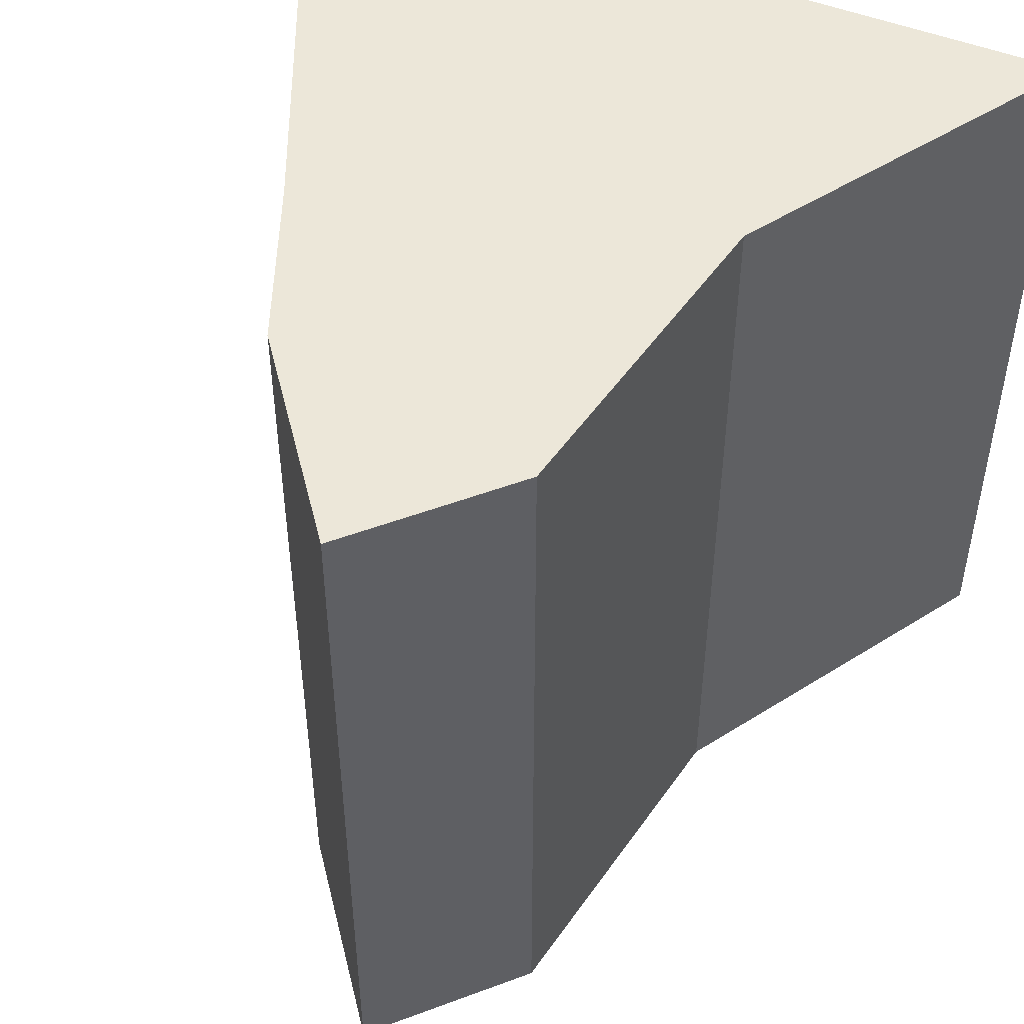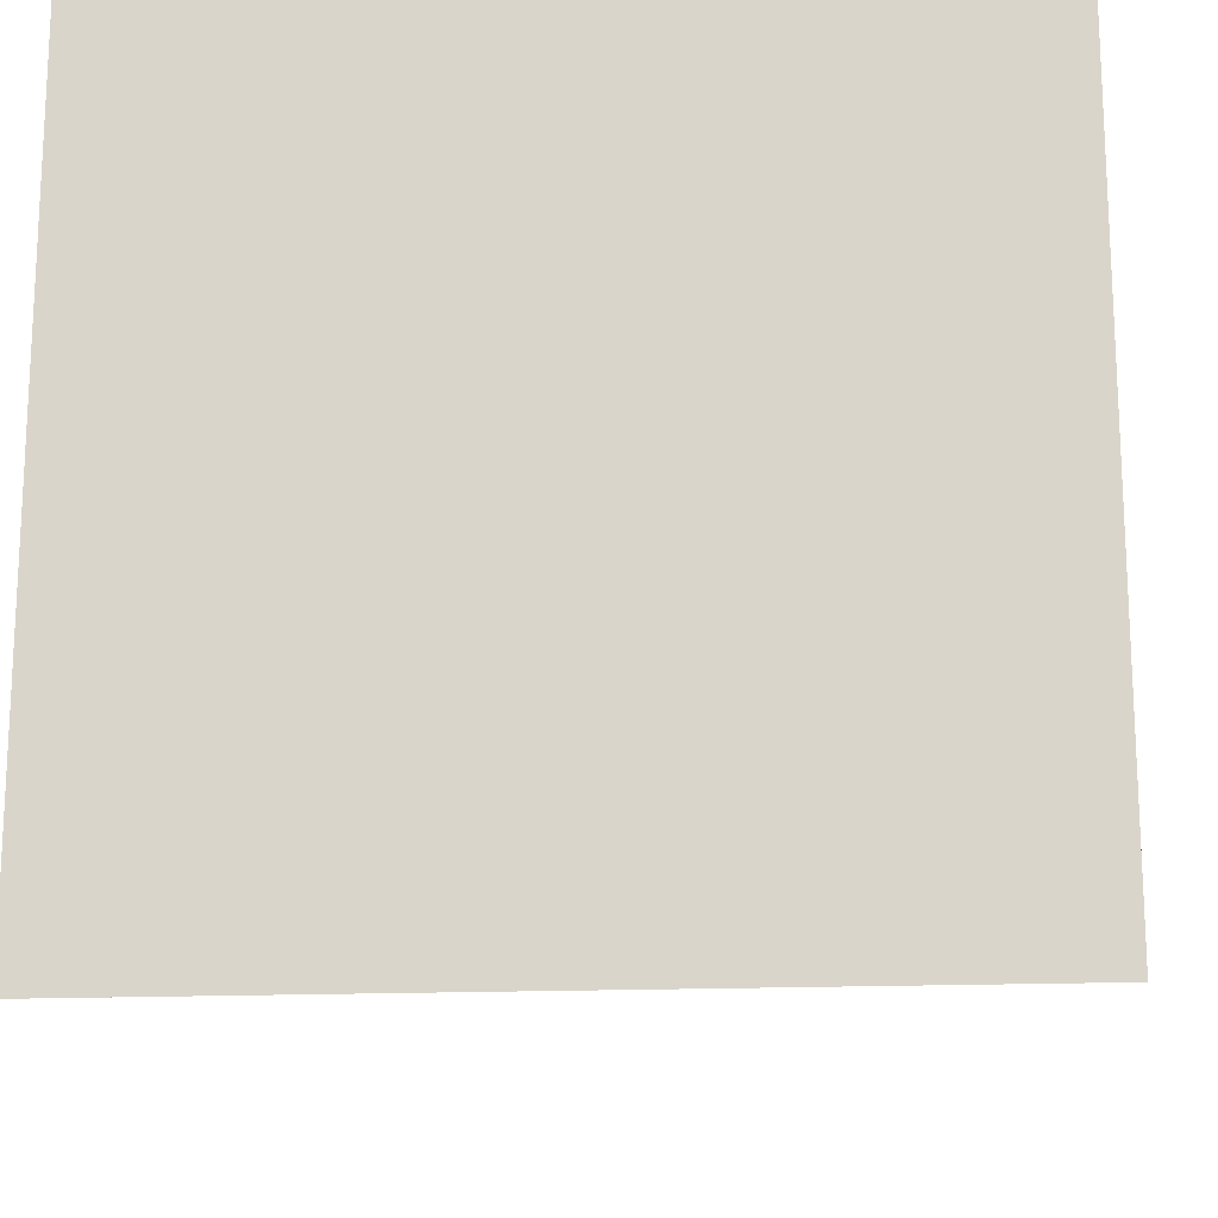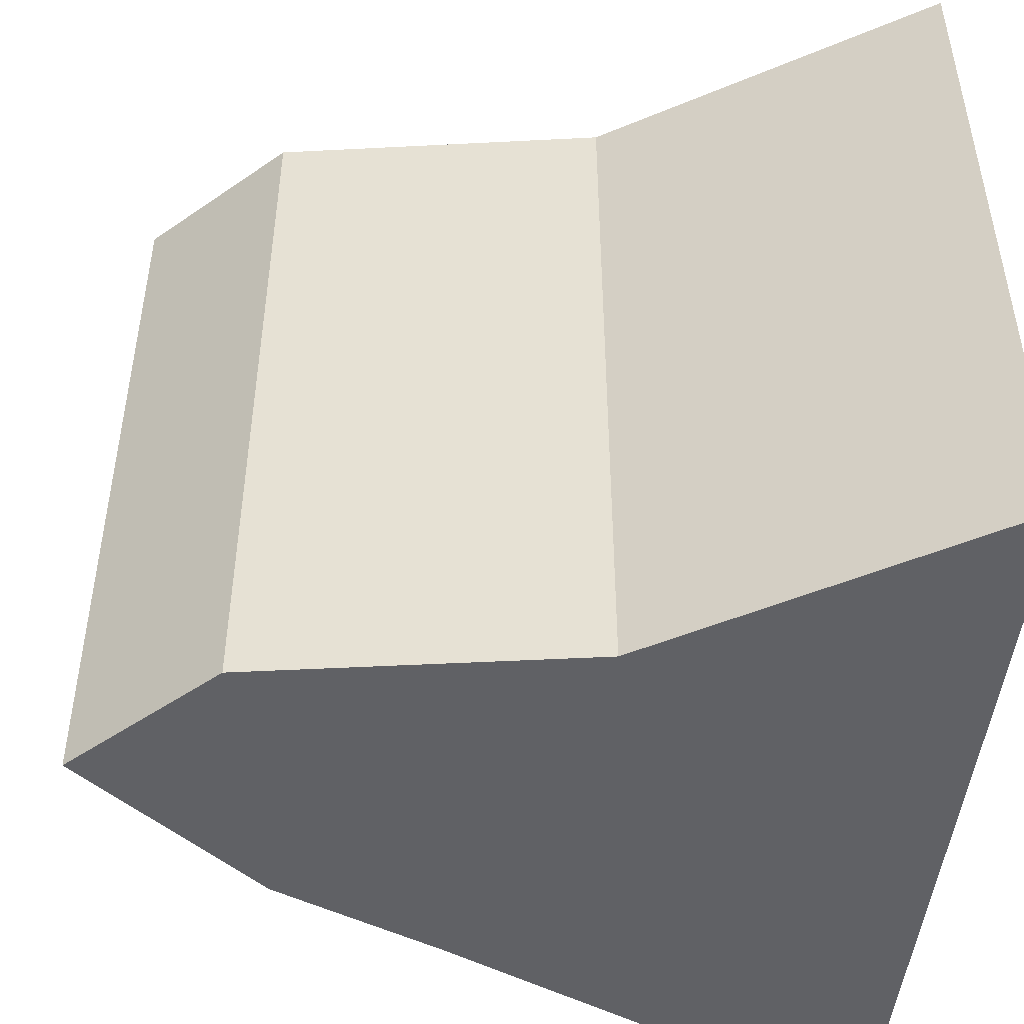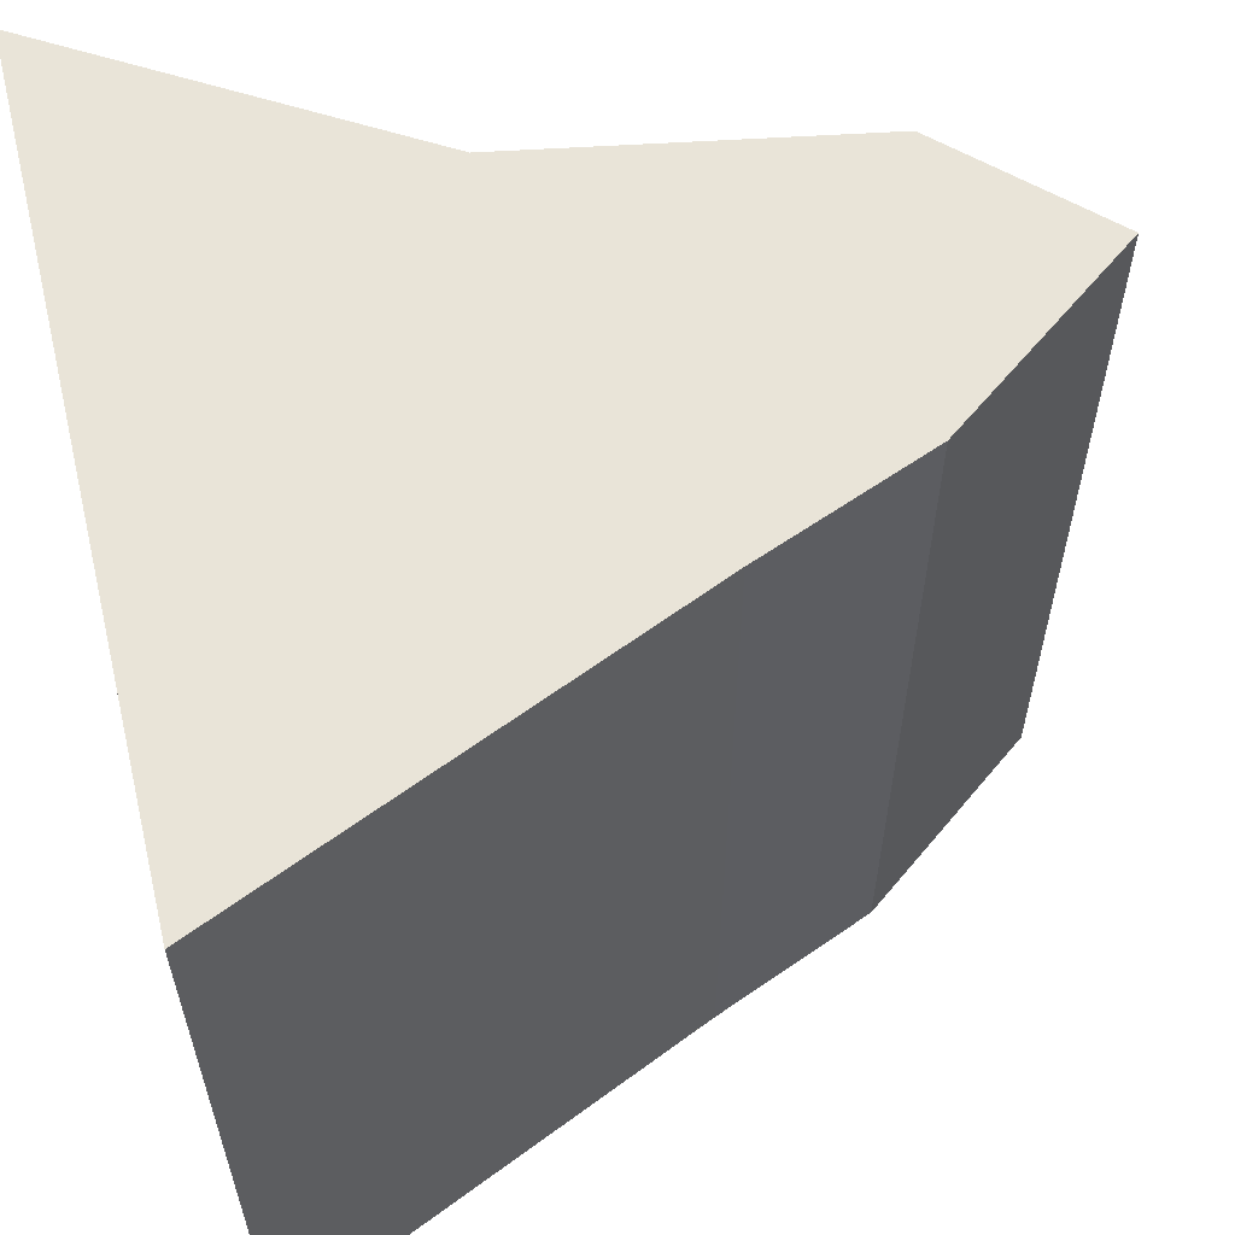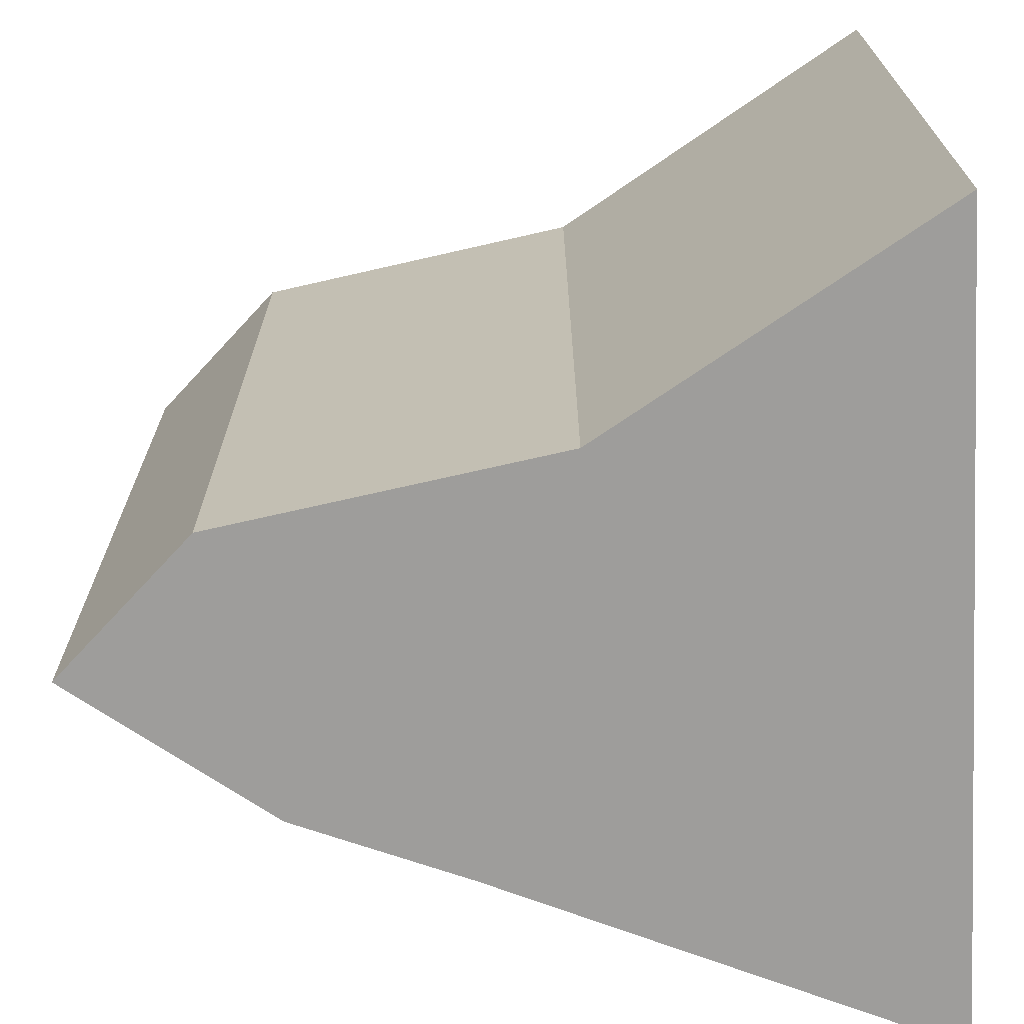
<metadata>
{"format":"obj","ext":"obj","renderer":"f3d","projection":"perspective","resolution":1024,"background":"white","views":[{"elev":50.0,"azim":113.4,"up":"+Z"},{"elev":-17.3,"azim":-85.4,"up":"+Y"},{"elev":-48.9,"azim":173.3,"up":"+Z"},{"elev":59.9,"azim":-13.5,"up":"+Z"},{"elev":-70.5,"azim":-177.0,"up":"+Z"}]}
</metadata>
<code>
v -1 -1 1
v -1 1 1
v -0.1699 0.4886 1
v 0.6627 0.3423 1
v 1 0.01423 1
v 0.5242 -0.346 1
v 0.1051 -0.5155 1
v -1 -1 -1
v -1 1 -1
v -0.1699 0.4886 -1
v 0.6627 0.3423 -1
v 1 0.01423 -1
v 0.5242 -0.346 -1
v 0.1051 -0.5155 -1
f 3 1 7
f 3 7 6
f 1 3 2
f 4 6 5
f 3 6 4
f 14 8 10
f 13 14 10
f 9 10 8
f 12 13 11
f 11 13 10
f 9 8 2
f 2 8 1
f 10 9 3
f 3 9 2
f 11 10 4
f 4 10 3
f 12 11 5
f 5 11 4
f 13 12 6
f 6 12 5
f 8 14 1
f 1 14 7
f 14 13 7
f 7 13 6

</code>
